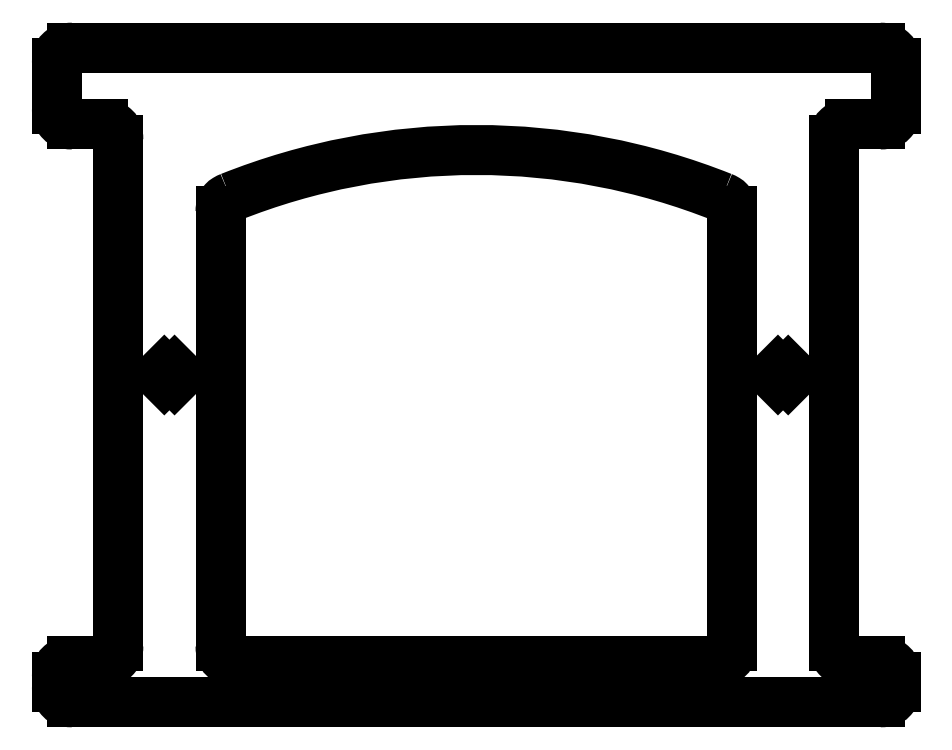
<metadata>
{"format":"dxf","ext":"dxf","renderer":"ezdxf+matplotlib","layout":"modelspace","background":"white","min_lineweight":24,"dpi":150}
</metadata>
<code>
0
SECTION
2
ENTITIES
0
ARC
8
0
10
0
20
-15
30
0
40
65
210
0
220
-0
230
1
50
68.28
51
111.7
0
SPLINE
8
0
70
0
71
3
72
14
73
10
74
0
42
1e-09
43
1e-10
44
1e-10
40
0
40
0
40
0
40
0
40
0.07479
40
0.07479
40
0.1244
40
0.1244
40
0.1657
40
0.1657
40
0.2211
40
0.2211
40
0.2211
40
0.2211
10
25
20
43.99
30
0
10
25
20
44.24
30
0
10
24.98
20
44.46
30
0
10
24.86
20
44.77
30
0
10
24.8
20
44.88
30
0
10
24.64
20
45.06
30
0
10
24.55
20
45.13
30
0
10
24.33
20
45.27
30
0
10
24.19
20
45.33
30
0
10
24.06
20
45.39
30
0
0
LINE
8
0
10
25
20
43.99
30
0
11
25
21
1.5
31
0
0
SPLINE
8
0
70
0
71
3
72
16
73
12
74
0
42
1e-09
43
1e-10
44
1e-10
40
0
40
0
40
0
40
0
40
0.08728
40
0.08728
40
0.1479
40
0.1479
40
0.2007
40
0.2007
40
0.2575
40
0.2575
40
0.3293
40
0.3293
40
0.3293
40
0.3293
10
23.5
20
0
30
0
10
23.79
20
0
30
0
10
24.03
20
0.0328
30
0
10
24.36
20
0.1455
30
0
10
24.49
20
0.2118
30
0
10
24.7
20
0.3893
30
0
10
24.77
20
0.4875
30
0
10
24.89
20
0.7198
30
0
10
24.93
20
0.8514
30
0
10
24.99
20
1.152
30
0
10
25
20
1.33
30
0
10
25
20
1.5
30
0
0
LINE
8
0
10
23.5
20
0
30
0
11
-23.5
21
0
31
0
0
SPLINE
8
0
70
0
71
3
72
16
73
12
74
0
42
1e-09
43
1e-10
44
1e-10
40
0
40
0
40
0
40
0
40
0.08728
40
0.08728
40
0.1479
40
0.1479
40
0.2007
40
0.2007
40
0.2575
40
0.2575
40
0.3293
40
0.3293
40
0.3293
40
0.3293
10
-23.5
20
0
30
0
10
-23.79
20
0
30
0
10
-24.03
20
0.0328
30
0
10
-24.36
20
0.1455
30
0
10
-24.49
20
0.2118
30
0
10
-24.7
20
0.3893
30
0
10
-24.77
20
0.4875
30
0
10
-24.89
20
0.7198
30
0
10
-24.93
20
0.8514
30
0
10
-24.99
20
1.152
30
0
10
-25
20
1.33
30
0
10
-25
20
1.5
30
0
0
LINE
8
0
10
-25
20
1.5
30
0
11
-25
21
43.99
31
0
0
SPLINE
8
0
70
0
71
3
72
14
73
10
74
0
42
1e-09
43
1e-10
44
1e-10
40
0
40
0
40
0
40
0
40
0.07479
40
0.07479
40
0.1244
40
0.1244
40
0.1657
40
0.1657
40
0.2211
40
0.2211
40
0.2211
40
0.2211
10
-25
20
43.99
30
0
10
-25
20
44.24
30
0
10
-24.98
20
44.46
30
0
10
-24.86
20
44.77
30
0
10
-24.8
20
44.88
30
0
10
-24.64
20
45.06
30
0
10
-24.55
20
45.13
30
0
10
-24.33
20
45.27
30
0
10
-24.19
20
45.33
30
0
10
-24.06
20
45.39
30
0
0
LINE
8
0
10
39.5
20
60
30
0
11
-39.5
21
60
31
0
0
SPLINE
8
0
70
0
71
3
72
16
73
12
74
0
42
1e-09
43
1e-10
44
1e-10
40
0
40
0
40
0
40
0
40
0.08728
40
0.08728
40
0.1479
40
0.1479
40
0.2007
40
0.2007
40
0.2575
40
0.2575
40
0.3293
40
0.3293
40
0.3293
40
0.3293
10
-39.5
20
60
30
0
10
-39.79
20
60
30
0
10
-40.03
20
59.97
30
0
10
-40.36
20
59.85
30
0
10
-40.49
20
59.79
30
0
10
-40.7
20
59.61
30
0
10
-40.77
20
59.51
30
0
10
-40.89
20
59.28
30
0
10
-40.93
20
59.15
30
0
10
-40.99
20
58.85
30
0
10
-41
20
58.67
30
0
10
-41
20
58.5
30
0
0
LINE
8
0
10
-41
20
58.5
30
0
11
-41
21
54
31
0
0
SPLINE
8
0
70
0
71
3
72
16
73
12
74
0
42
1e-09
43
1e-10
44
1e-10
40
0
40
0
40
0
40
0
40
0.08728
40
0.08728
40
0.1479
40
0.1479
40
0.2007
40
0.2007
40
0.2575
40
0.2575
40
0.3293
40
0.3293
40
0.3293
40
0.3293
10
-41
20
54
30
0
10
-41
20
53.71
30
0
10
-40.97
20
53.47
30
0
10
-40.85
20
53.14
30
0
10
-40.79
20
53.01
30
0
10
-40.61
20
52.8
30
0
10
-40.51
20
52.73
30
0
10
-40.28
20
52.61
30
0
10
-40.15
20
52.57
30
0
10
-39.85
20
52.51
30
0
10
-39.67
20
52.5
30
0
10
-39.5
20
52.5
30
0
0
LINE
8
0
10
-39.5
20
52.5
30
0
11
-36.5
21
52.5
31
0
0
SPLINE
8
0
70
0
71
3
72
16
73
12
74
0
42
1e-09
43
1e-10
44
1e-10
40
0
40
0
40
0
40
0
40
0.08728
40
0.08728
40
0.1479
40
0.1479
40
0.2007
40
0.2007
40
0.2575
40
0.2575
40
0.3293
40
0.3293
40
0.3293
40
0.3293
10
-36.5
20
52.5
30
0
10
-36.21
20
52.5
30
0
10
-35.97
20
52.47
30
0
10
-35.64
20
52.35
30
0
10
-35.51
20
52.29
30
0
10
-35.3
20
52.11
30
0
10
-35.23
20
52.01
30
0
10
-35.11
20
51.78
30
0
10
-35.07
20
51.65
30
0
10
-35.01
20
51.35
30
0
10
-35
20
51.17
30
0
10
-35
20
51
30
0
0
LINE
8
0
10
-35
20
51
30
0
11
-35
21
1.5
31
0
0
SPLINE
8
0
70
0
71
3
72
16
73
12
74
0
42
1e-09
43
1e-10
44
1e-10
40
0
40
0
40
0
40
0
40
0.08728
40
0.08728
40
0.1479
40
0.1479
40
0.2007
40
0.2007
40
0.2575
40
0.2575
40
0.3293
40
0.3293
40
0.3293
40
0.3293
10
-35
20
1.5
30
0
10
-35
20
1.209
30
0
10
-35.03
20
0.9686
30
0
10
-35.15
20
0.635
30
0
10
-35.21
20
0.5079
30
0
10
-35.39
20
0.3038
30
0
10
-35.49
20
0.2294
30
0
10
-35.72
20
0.1097
30
0
10
-35.85
20
0.06967
30
0
10
-36.15
20
0.01126
30
0
10
-36.33
20
-2.36e-16
30
0
10
-36.5
20
-2.307e-16
30
0
0
LINE
8
0
10
-36.5
20
-2.355e-16
30
0
11
-39.5
21
-6.92e-16
31
0
0
SPLINE
8
0
70
0
71
3
72
16
73
12
74
0
42
1e-09
43
1e-10
44
1e-10
40
0
40
0
40
0
40
0
40
0.08728
40
0.08728
40
0.1479
40
0.1479
40
0.2007
40
0.2007
40
0.2575
40
0.2575
40
0.3293
40
0.3293
40
0.3293
40
0.3293
10
-39.5
20
-6.92e-16
30
0
10
-39.79
20
-6.654e-16
30
0
10
-40.03
20
-0.0328
30
0
10
-40.36
20
-0.1455
30
0
10
-40.49
20
-0.2118
30
0
10
-40.7
20
-0.3893
30
0
10
-40.77
20
-0.4875
30
0
10
-40.89
20
-0.7198
30
0
10
-40.93
20
-0.8514
30
0
10
-40.99
20
-1.152
30
0
10
-41
20
-1.33
30
0
10
-41
20
-1.5
30
0
0
LINE
8
0
10
-41
20
-1.5
30
0
11
-41
21
-2.5
31
0
0
SPLINE
8
0
70
0
71
3
72
16
73
12
74
0
42
1e-09
43
1e-10
44
1e-10
40
0
40
0
40
0
40
0
40
0.08728
40
0.08728
40
0.1479
40
0.1479
40
0.2007
40
0.2007
40
0.2575
40
0.2575
40
0.3293
40
0.3293
40
0.3293
40
0.3293
10
-41
20
-2.5
30
0
10
-41
20
-2.791
30
0
10
-40.97
20
-3.031
30
0
10
-40.85
20
-3.365
30
0
10
-40.79
20
-3.492
30
0
10
-40.61
20
-3.696
30
0
10
-40.51
20
-3.771
30
0
10
-40.28
20
-3.89
30
0
10
-40.15
20
-3.93
30
0
10
-39.85
20
-3.989
30
0
10
-39.67
20
-4
30
0
10
-39.5
20
-4
30
0
0
LINE
8
0
10
-39.5
20
-4
30
0
11
39.5
21
-4
31
0
0
SPLINE
8
0
70
0
71
3
72
16
73
12
74
0
42
1e-09
43
1e-10
44
1e-10
40
0
40
0
40
0
40
0
40
0.08728
40
0.08728
40
0.1479
40
0.1479
40
0.2007
40
0.2007
40
0.2575
40
0.2575
40
0.3293
40
0.3293
40
0.3293
40
0.3293
10
41
20
-2.5
30
0
10
41
20
-2.791
30
0
10
40.97
20
-3.031
30
0
10
40.85
20
-3.365
30
0
10
40.79
20
-3.492
30
0
10
40.61
20
-3.696
30
0
10
40.51
20
-3.771
30
0
10
40.28
20
-3.89
30
0
10
40.15
20
-3.93
30
0
10
39.85
20
-3.989
30
0
10
39.67
20
-4
30
0
10
39.5
20
-4
30
0
0
LINE
8
0
10
41
20
-2.5
30
0
11
41
21
-1.5
31
0
0
SPLINE
8
0
70
0
71
3
72
16
73
12
74
0
42
1e-09
43
1e-10
44
1e-10
40
0
40
0
40
0
40
0
40
0.08728
40
0.08728
40
0.1479
40
0.1479
40
0.2007
40
0.2007
40
0.2575
40
0.2575
40
0.3293
40
0.3293
40
0.3293
40
0.3293
10
39.5
20
-6.92e-16
30
0
10
39.79
20
-6.654e-16
30
0
10
40.03
20
-0.0328
30
0
10
40.36
20
-0.1455
30
0
10
40.49
20
-0.2118
30
0
10
40.7
20
-0.3893
30
0
10
40.77
20
-0.4875
30
0
10
40.89
20
-0.7198
30
0
10
40.93
20
-0.8514
30
0
10
40.99
20
-1.152
30
0
10
41
20
-1.33
30
0
10
41
20
-1.5
30
0
0
LINE
8
0
10
39.5
20
-6.92e-16
30
0
11
36.5
21
-2.307e-16
31
0
0
SPLINE
8
0
70
0
71
3
72
16
73
12
74
0
42
1e-09
43
1e-10
44
1e-10
40
0
40
0
40
0
40
0
40
0.08728
40
0.08728
40
0.1479
40
0.1479
40
0.2007
40
0.2007
40
0.2575
40
0.2575
40
0.3293
40
0.3293
40
0.3293
40
0.3293
10
35
20
1.5
30
0
10
35
20
1.209
30
0
10
35.03
20
0.9686
30
0
10
35.15
20
0.635
30
0
10
35.21
20
0.5079
30
0
10
35.39
20
0.3038
30
0
10
35.49
20
0.2294
30
0
10
35.72
20
0.1097
30
0
10
35.85
20
0.06967
30
0
10
36.15
20
0.01126
30
0
10
36.33
20
-2.36e-16
30
0
10
36.5
20
-2.307e-16
30
0
0
LINE
8
0
10
35
20
1.5
30
0
11
35
21
51
31
0
0
SPLINE
8
0
70
0
71
3
72
16
73
12
74
0
42
1e-09
43
1e-10
44
1e-10
40
0
40
0
40
0
40
0
40
0.08728
40
0.08728
40
0.1479
40
0.1479
40
0.2007
40
0.2007
40
0.2575
40
0.2575
40
0.3293
40
0.3293
40
0.3293
40
0.3293
10
36.5
20
52.5
30
0
10
36.21
20
52.5
30
0
10
35.97
20
52.47
30
0
10
35.64
20
52.35
30
0
10
35.51
20
52.29
30
0
10
35.3
20
52.11
30
0
10
35.23
20
52.01
30
0
10
35.11
20
51.78
30
0
10
35.07
20
51.65
30
0
10
35.01
20
51.35
30
0
10
35
20
51.17
30
0
10
35
20
51
30
0
0
LINE
8
0
10
36.5
20
52.5
30
0
11
39.5
21
52.5
31
0
0
SPLINE
8
0
70
0
71
3
72
16
73
12
74
0
42
1e-09
43
1e-10
44
1e-10
40
0
40
0
40
0
40
0
40
0.08728
40
0.08728
40
0.1479
40
0.1479
40
0.2007
40
0.2007
40
0.2575
40
0.2575
40
0.3293
40
0.3293
40
0.3293
40
0.3293
10
41
20
54
30
0
10
41
20
53.71
30
0
10
40.97
20
53.47
30
0
10
40.85
20
53.14
30
0
10
40.79
20
53.01
30
0
10
40.61
20
52.8
30
0
10
40.51
20
52.73
30
0
10
40.28
20
52.61
30
0
10
40.15
20
52.57
30
0
10
39.85
20
52.51
30
0
10
39.67
20
52.5
30
0
10
39.5
20
52.5
30
0
0
LINE
8
0
10
41
20
54
30
0
11
41
21
58.5
31
0
0
SPLINE
8
0
70
0
71
3
72
16
73
12
74
0
42
1e-09
43
1e-10
44
1e-10
40
0
40
0
40
0
40
0
40
0.08728
40
0.08728
40
0.1479
40
0.1479
40
0.2007
40
0.2007
40
0.2575
40
0.2575
40
0.3293
40
0.3293
40
0.3293
40
0.3293
10
39.5
20
60
30
0
10
39.79
20
60
30
0
10
40.03
20
59.97
30
0
10
40.36
20
59.85
30
0
10
40.49
20
59.79
30
0
10
40.7
20
59.61
30
0
10
40.77
20
59.51
30
0
10
40.89
20
59.28
30
0
10
40.93
20
59.15
30
0
10
40.99
20
58.85
30
0
10
41
20
58.67
30
0
10
41
20
58.5
30
0
0
LINE
8
0
10
29.5
20
28.5
30
0
11
30.5
21
27.5
31
0
0
LINE
8
0
10
29.5
20
27.5
30
0
11
30.5
21
28.5
31
0
0
LINE
8
0
10
-29.5
20
28.5
30
0
11
-30.5
21
27.5
31
0
0
LINE
8
0
10
-29.5
20
27.5
30
0
11
-30.5
21
28.5
31
0
0
ENDSEC
0
EOF

</code>
